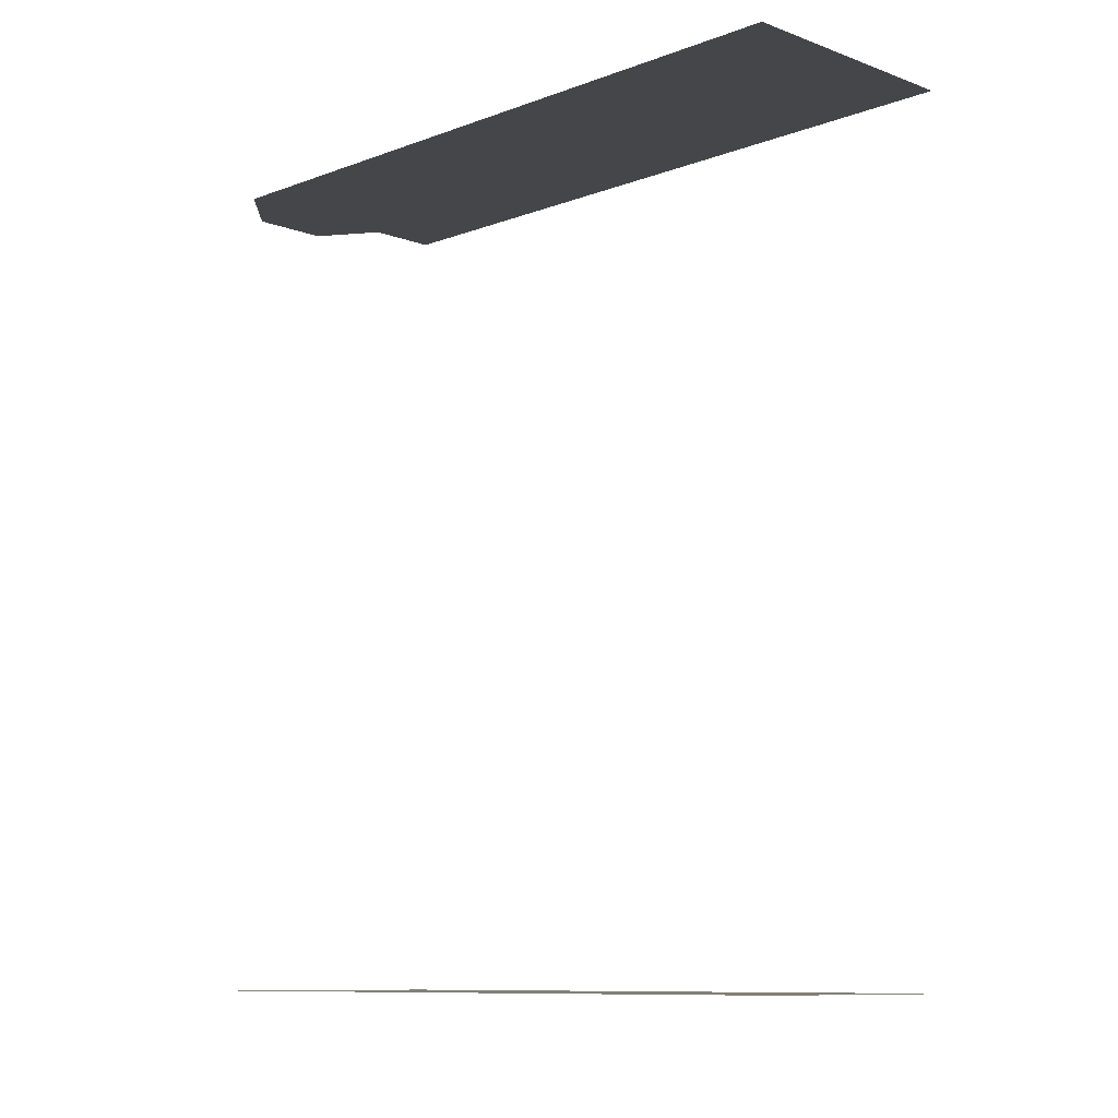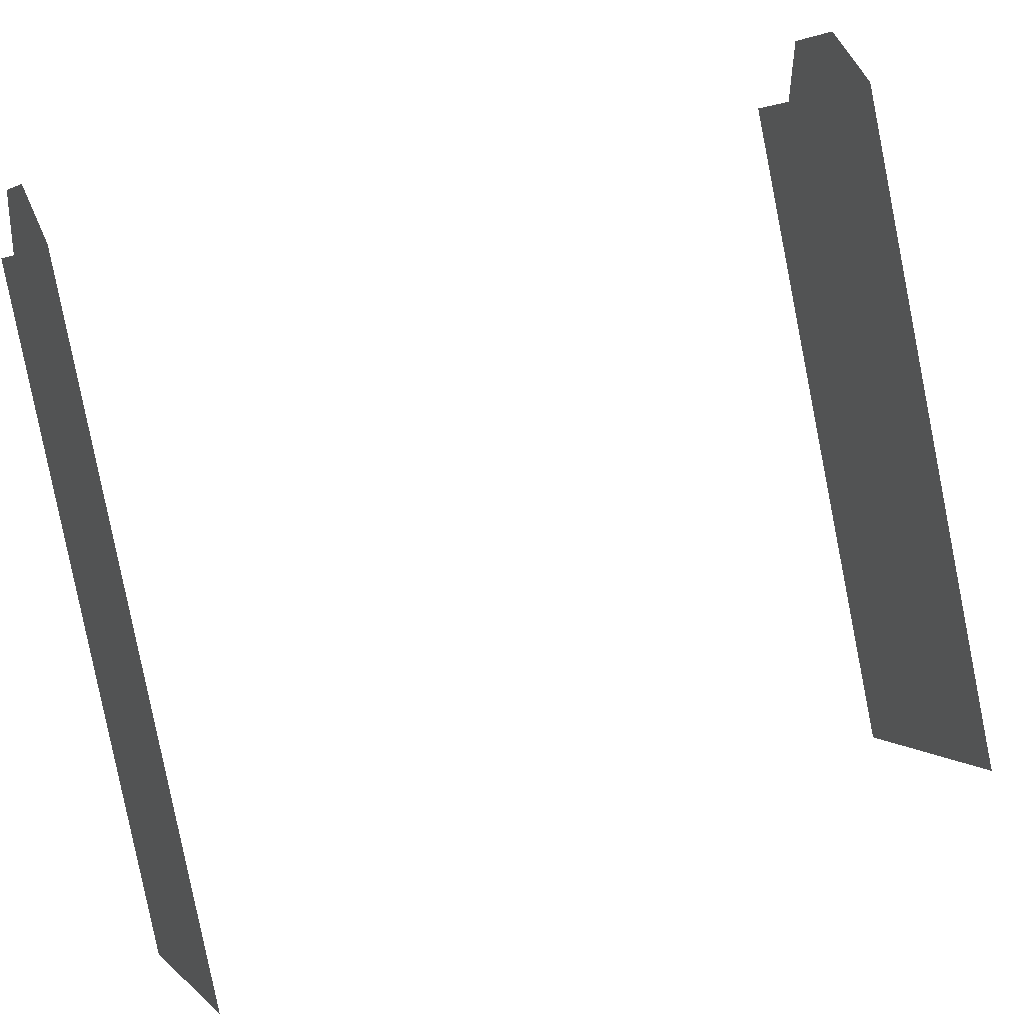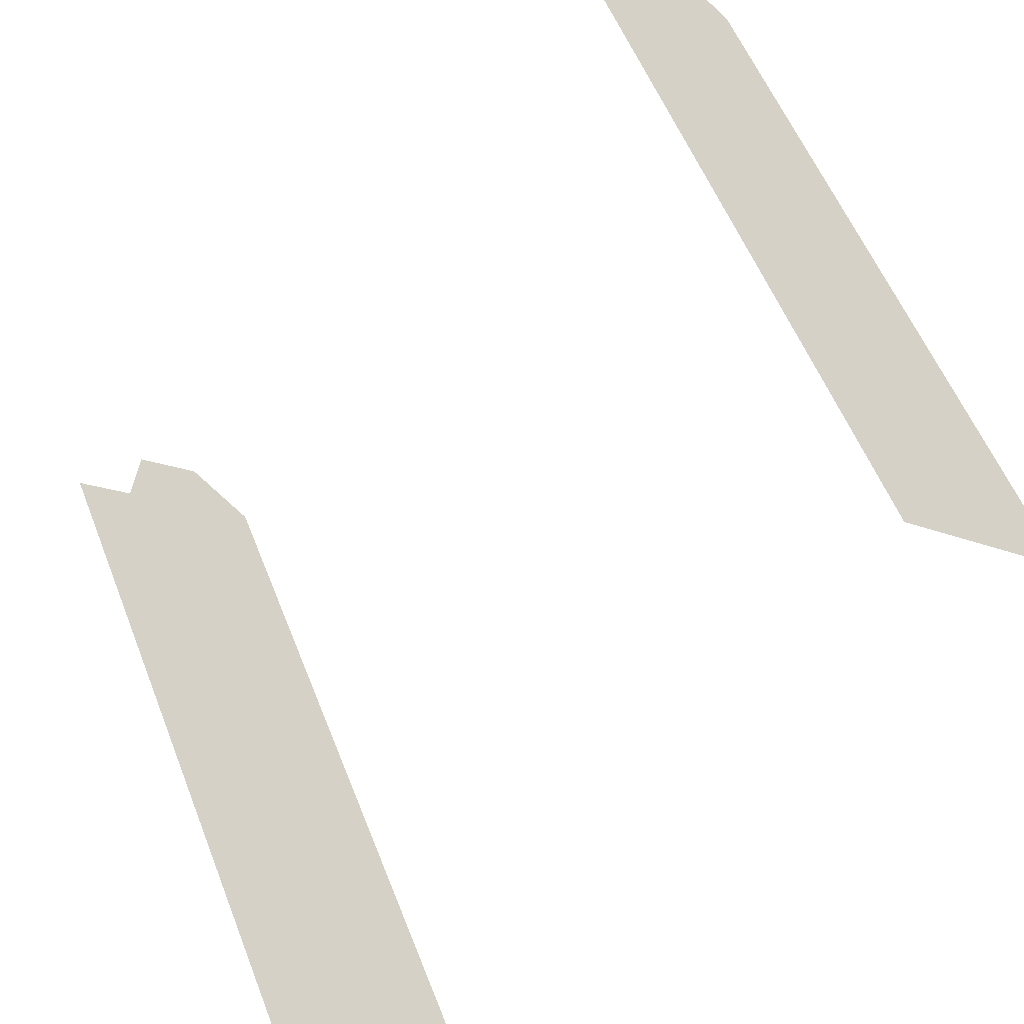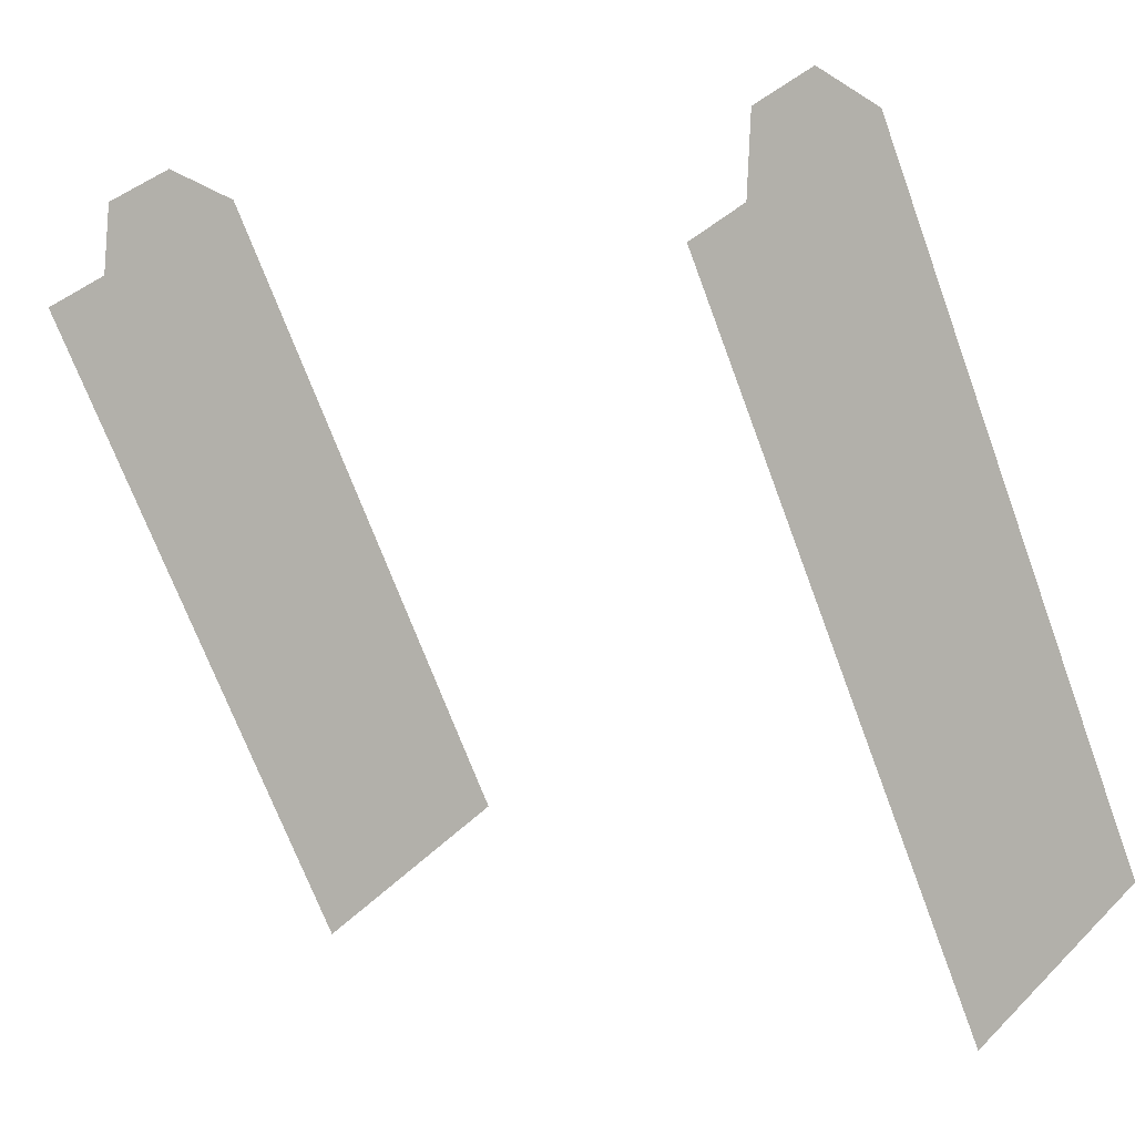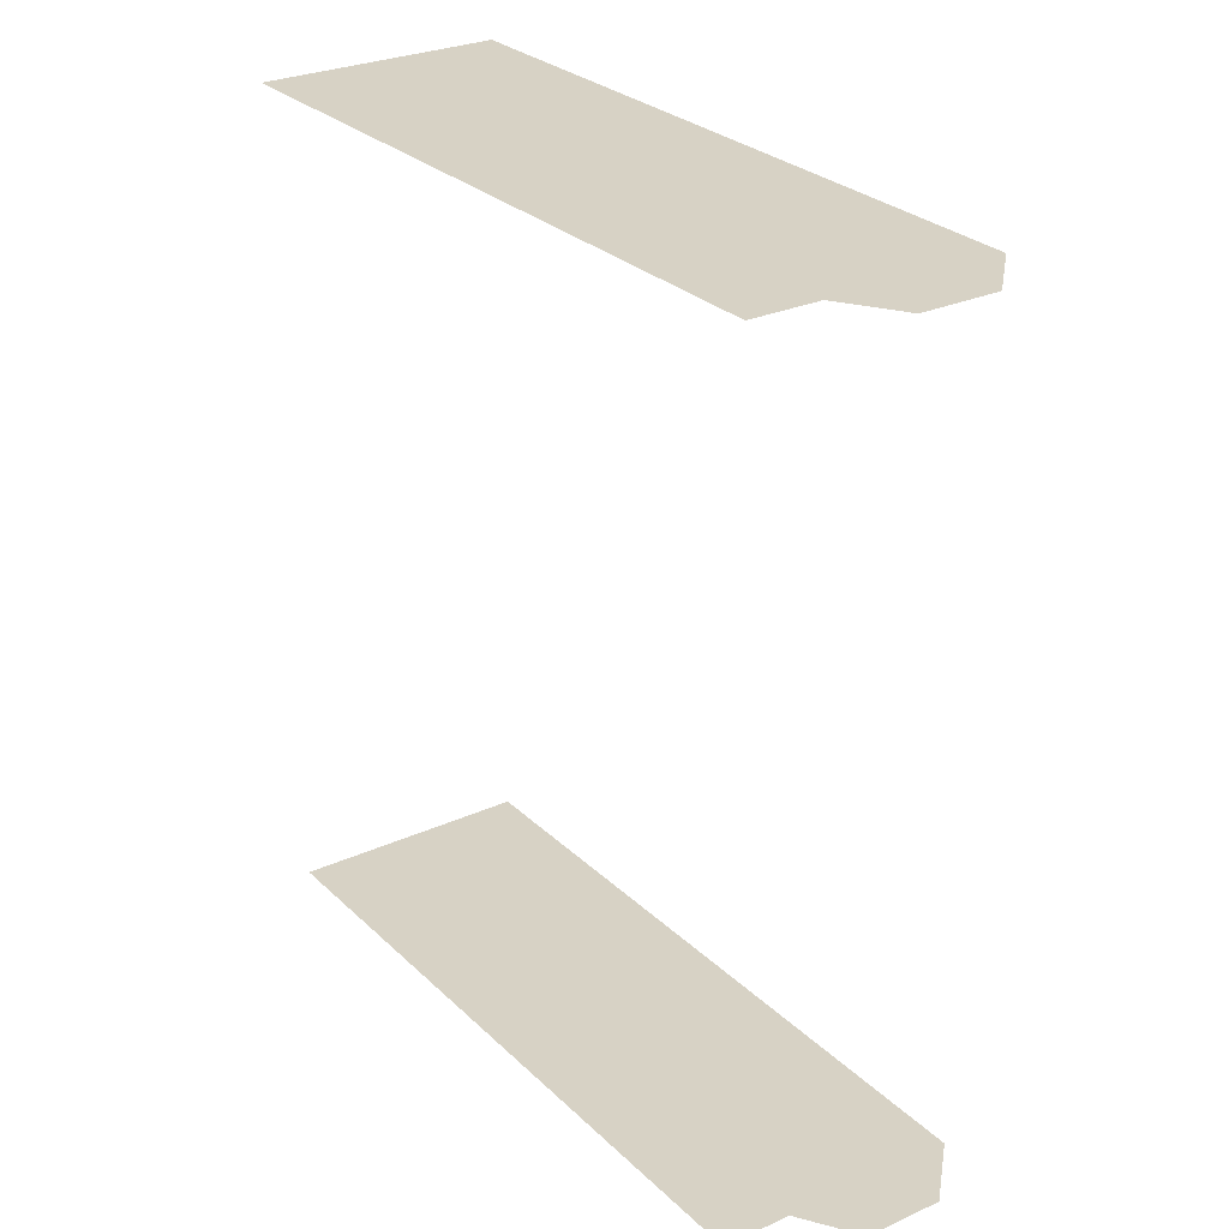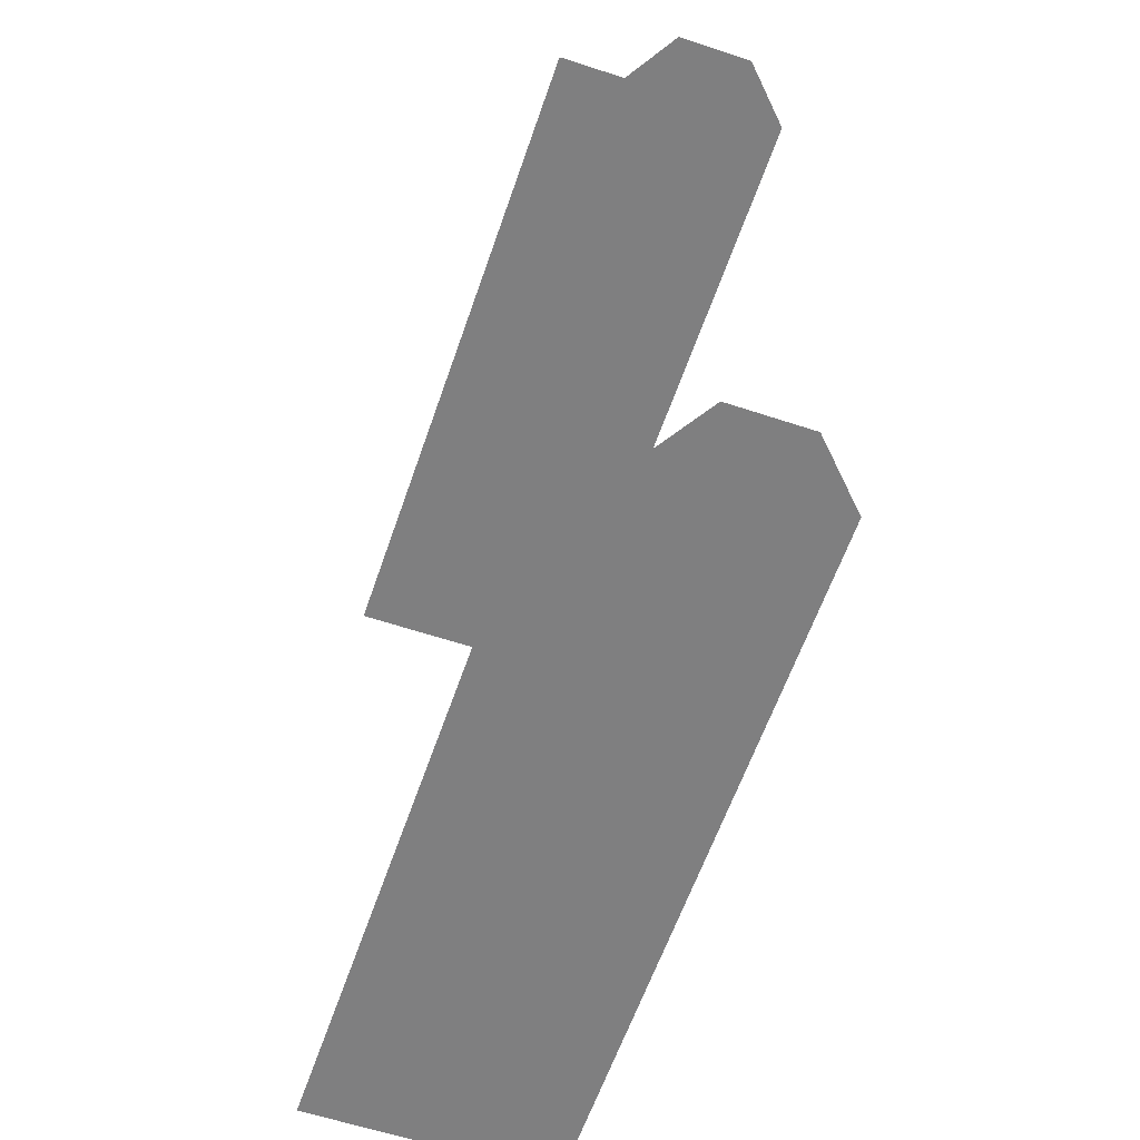
<metadata>
{"format":"obj","ext":"obj","renderer":"f3d","projection":"perspective","resolution":1024,"background":"white","views":[{"elev":-9.4,"azim":-73.2,"up":"+Z"},{"elev":34.0,"azim":-114.3,"up":"+Y"},{"elev":-52.8,"azim":140.1,"up":"+Y"},{"elev":1.1,"azim":136.7,"up":"+Y"},{"elev":27.4,"azim":116.7,"up":"+Z"},{"elev":-59.7,"azim":132.9,"up":"+Z"}]}
</metadata>
<code>
o geometryt000010000010000110010110000110000110100000000110st85
v 750.3 -256.8 105.4
v 740.2 -262.4 105.4
v 748.4 -247.3 105.4
v 745.2 -266.2 105.4
v 739.8 -263.3 105.4
v 750.3 -246.7 105.4
v 752.2 -249.5 105.4
v 752.1 -247.7 105.4
v 753.8 -250.3 105.4
v 745.2 -266.2 126.6
v 740.2 -262.4 126.6
v 739.8 -263.3 126.6
v 750.3 -256.8 126.6
v 753.8 -250.3 126.6
v 752.2 -249.5 126.6
v 748.4 -247.3 126.6
v 752.1 -247.7 126.6
v 750.3 -246.7 126.6
f 1 2 3
f 4 2 1
f 5 2 4
f 6 7 3
f 7 1 3
f 8 7 6
f 9 1 7
f 10 11 12
f 11 10 13
f 14 15 13
f 13 15 16
f 13 16 11
f 15 17 18
f 16 15 18

</code>
